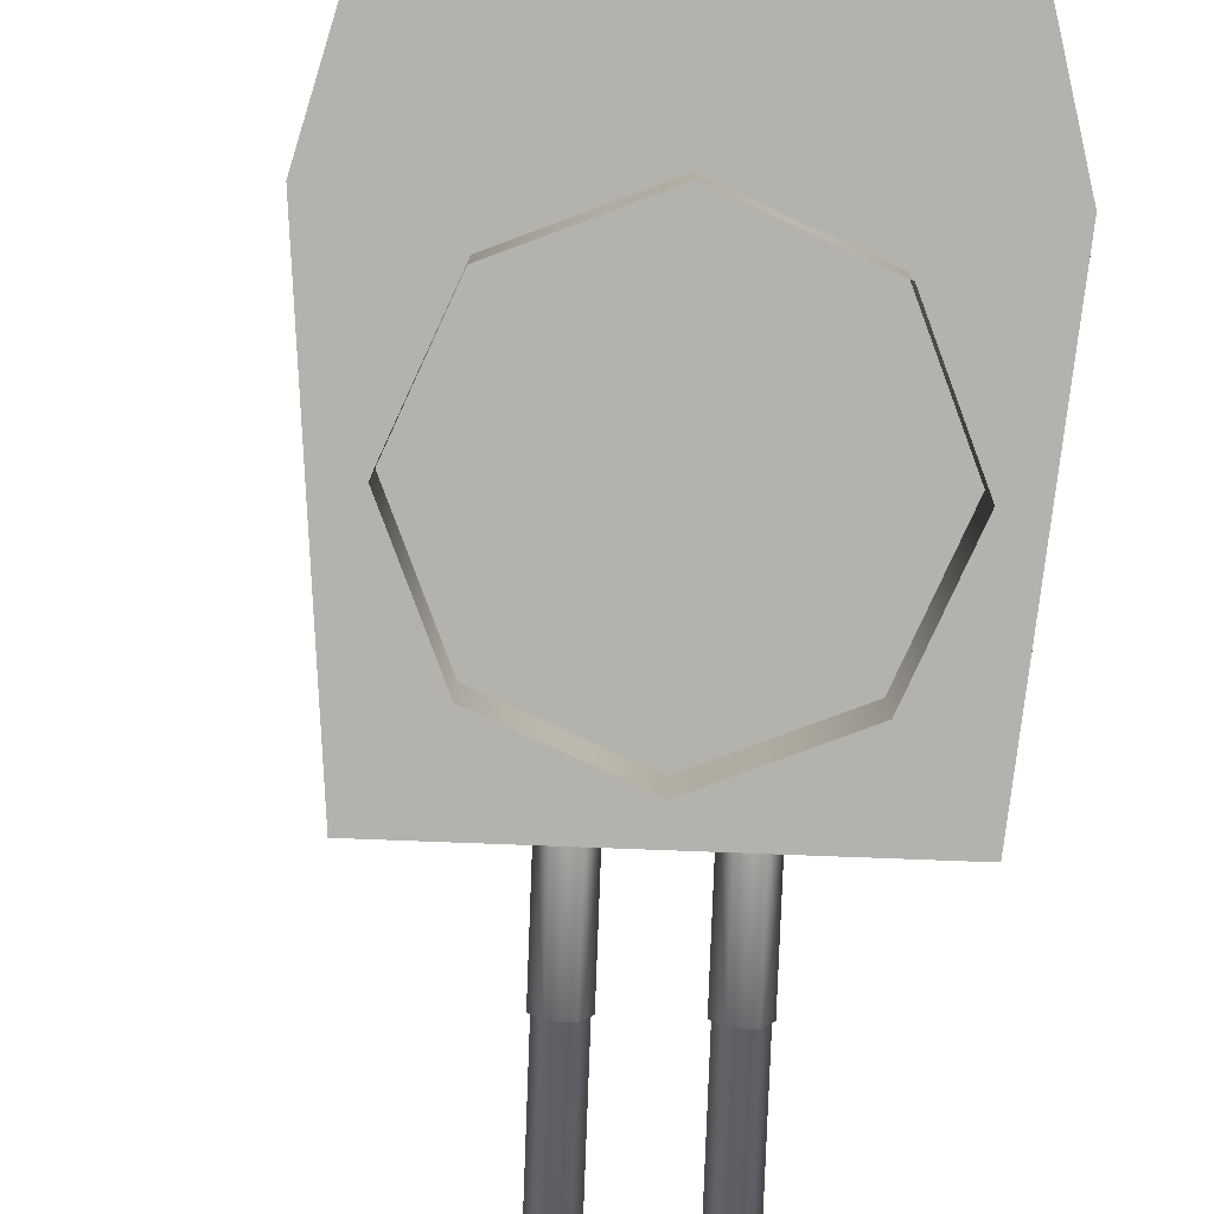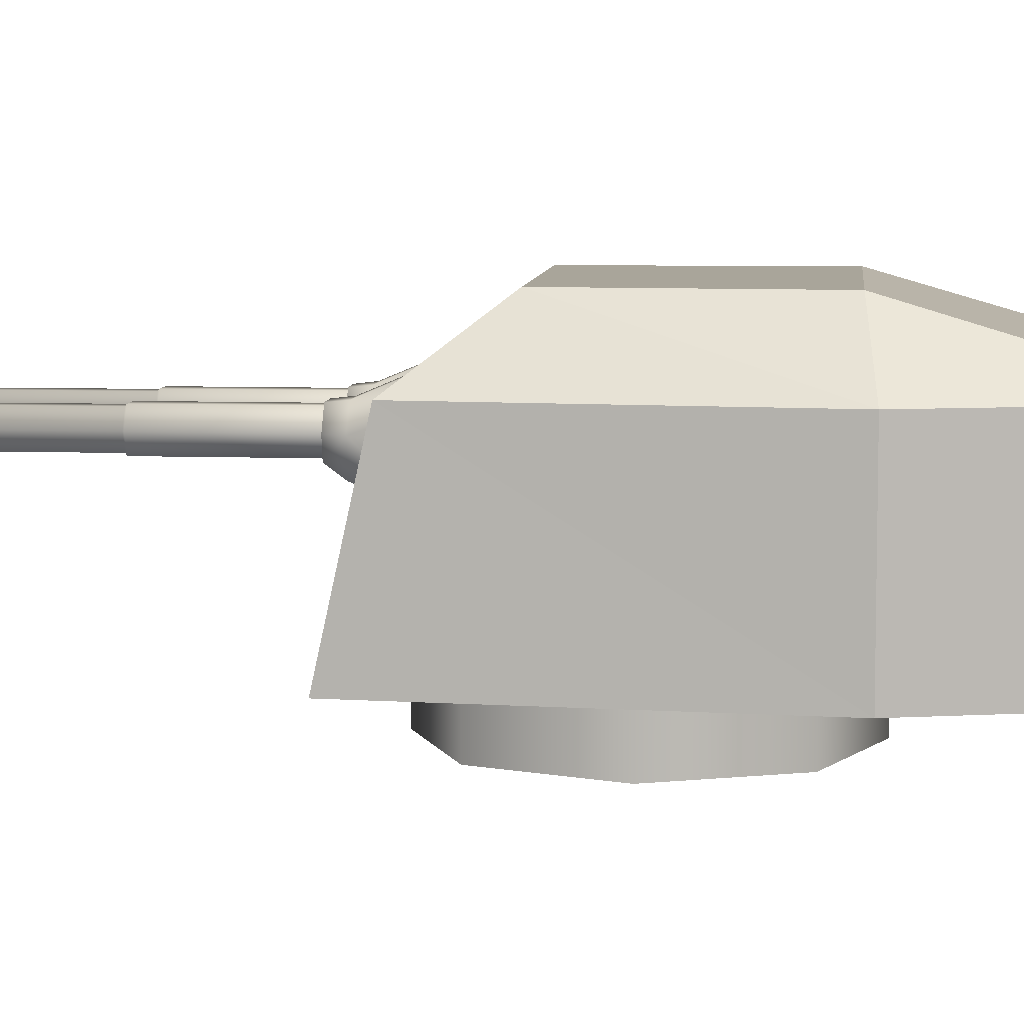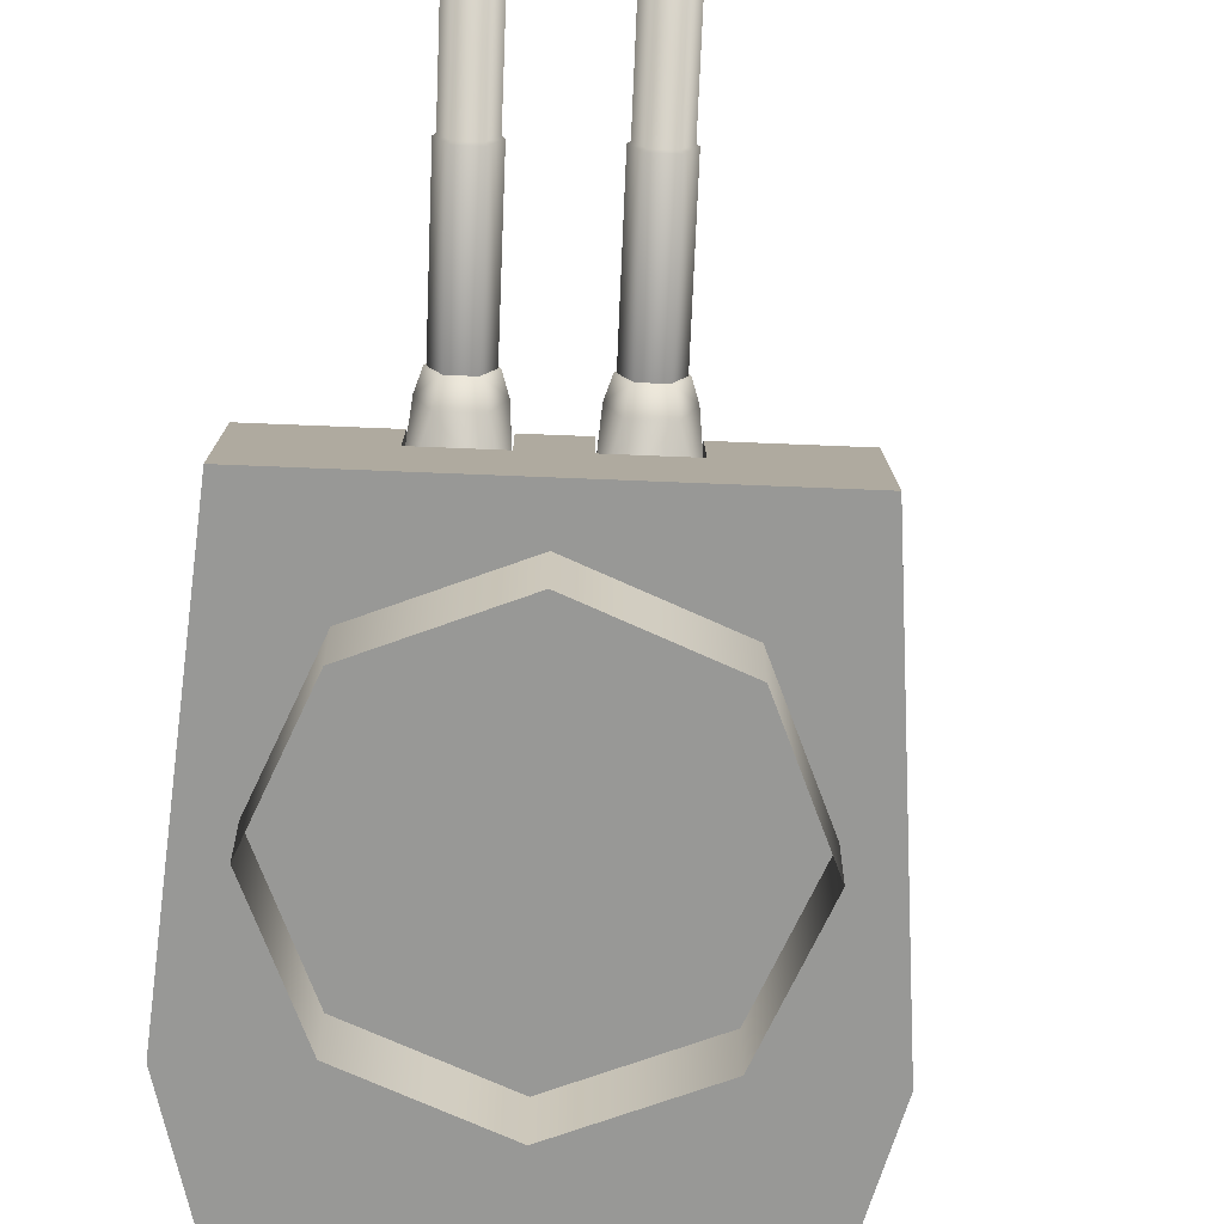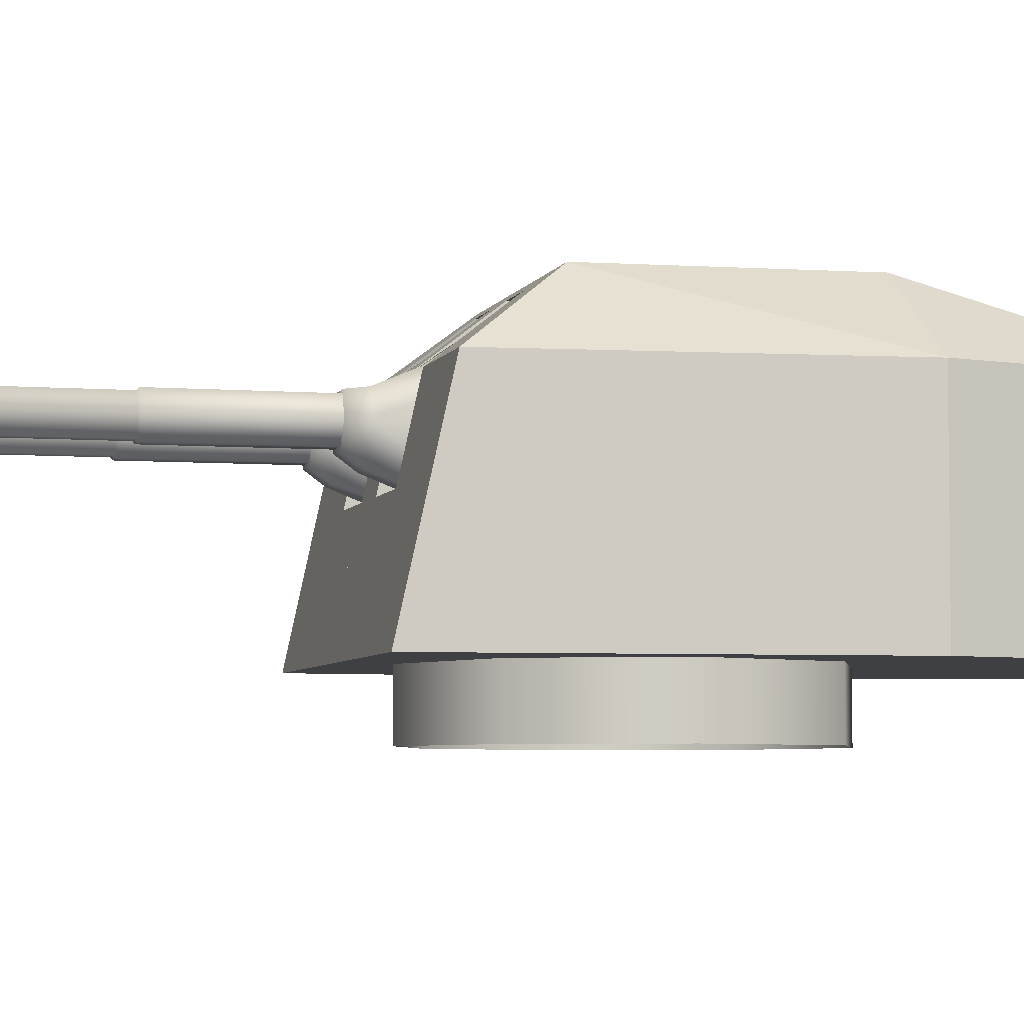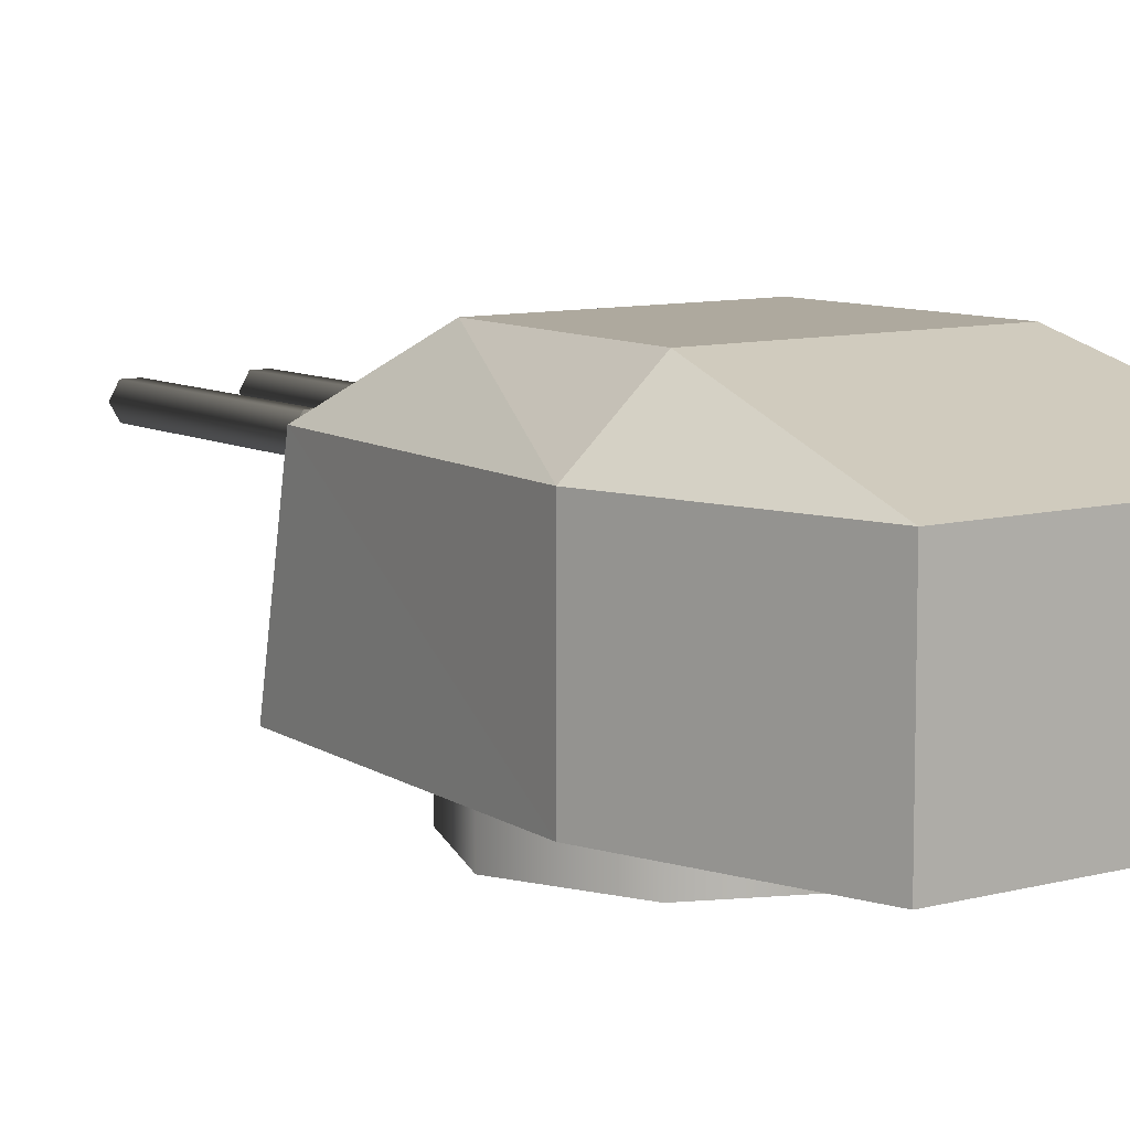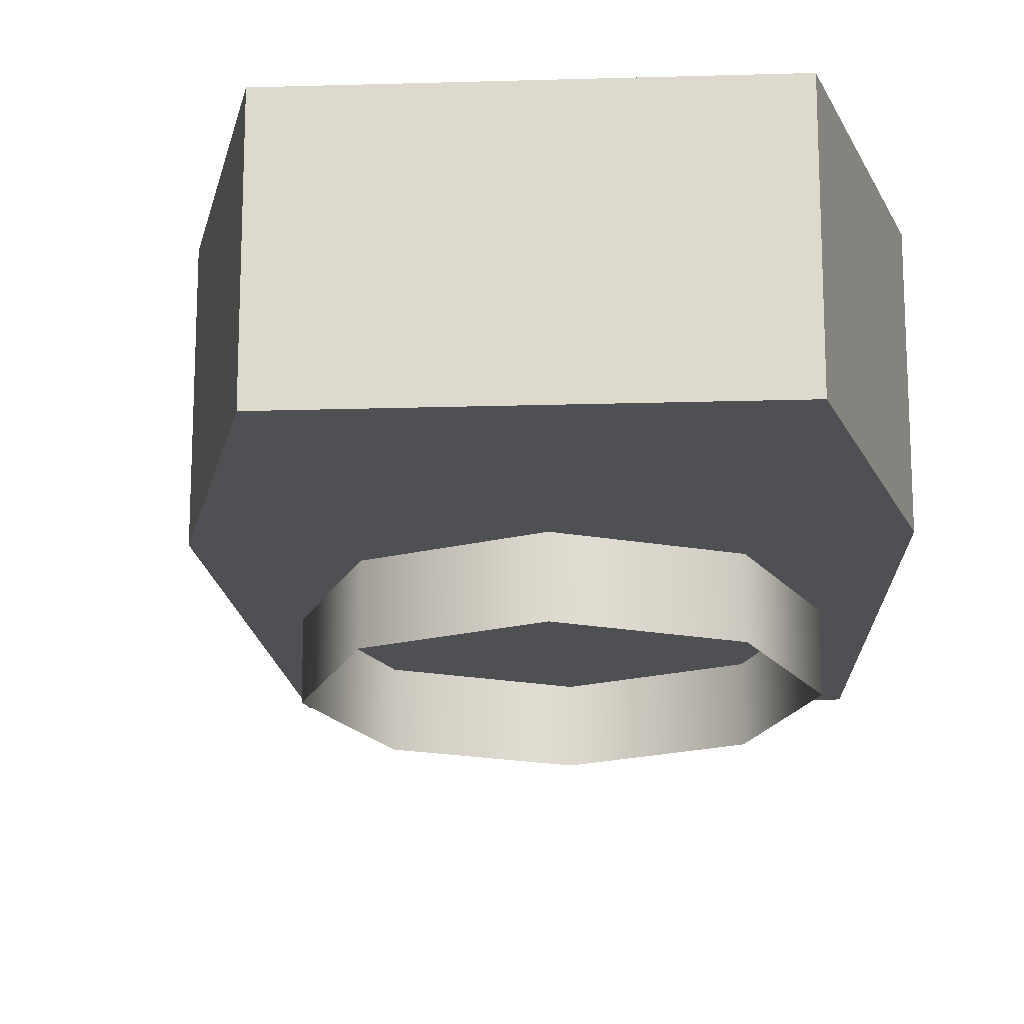
<metadata>
{"format":"obj","ext":"obj","renderer":"f3d","projection":"perspective","resolution":1024,"background":"white","views":[{"elev":-79.5,"azim":-18.3,"up":"+Y"},{"elev":7.5,"azim":-100.5,"up":"+Y"},{"elev":-68.4,"azim":161.5,"up":"+Y"},{"elev":-4.9,"azim":-120.6,"up":"+Y"},{"elev":9.0,"azim":-51.8,"up":"+Y"},{"elev":-19.2,"azim":-12.9,"up":"+Y"}]}
</metadata>
<code>
o Gun_Z39_main_barrel_Circle.005
v 41.82 6.756 -1.334
v 41.89 6.729 -0.7336
v 41.97 6.606 -1.658
v 41.94 6.299 -0.8913
v 42.08 6.382 -1.637
v 41.66 6.606 -1.748
v 41.56 6.382 -1.787
v 41.75 6.189 -1.917
v 41.67 6.072 -1.764
v 41.65 7.284 -0.5902
v 41.29 6.299 -1.077
v 41.25 6.729 -0.9197
v 41.34 5.869 -1.234
v 41.97 6.072 -1.678
v 41.98 5.869 -1.049
v 41.57 6.756 -1.406
v 41.19 7.284 -0.7235
v 41.66 6.388 -1.935
v 41.74 6.588 -1.904
v 42.07 6.388 -1.815
v 41.98 6.189 -1.848
v 41.99 6.588 -1.831
v 42.99 6.254 -5.5
v 41.79 6.254 -1.897
v 41.94 6.254 -1.854
v 42.99 6.523 -5.5
v 42.01 6.388 -1.832
v 41.94 6.523 -1.854
v 42.77 6.388 -5.564
v 41.79 6.523 -1.897
v 41.72 6.388 -1.918
v 42.85 6.254 -5.543
v 43.07 6.388 -5.478
v 42.85 6.523 -5.543
v 42.75 6.388 -5.571
v 43.01 6.234 -5.496
v 43.01 6.543 -5.496
v 42.83 6.234 -5.546
v 43.09 6.388 -5.472
v 42.83 6.543 -5.546
v 42.15 6.234 -3.177
v 42.41 6.388 -3.103
v 42.15 6.543 -3.177
v 42.06 6.388 -3.202
v 42.32 6.234 -3.128
v 42.32 6.543 -3.128
v 42.04 6.388 -3.192
v 42.33 6.215 -3.109
v 42.33 6.562 -3.109
v 42.13 6.215 -3.164
v 42.42 6.388 -3.081
v 42.13 6.562 -3.164
v 41.76 6.215 -1.885
v 42.05 6.388 -1.802
v 41.76 6.562 -1.885
v 41.67 6.388 -1.913
v 41.96 6.215 -1.83
v 41.96 6.562 -1.83
v 40.59 6.756 -1.689
v 40.64 6.606 -2.044
v 40.21 6.729 -1.22
v 40.54 6.382 -2.082
v 40.26 6.299 -1.376
v 40.95 6.606 -1.954
v 40.97 6.189 -2.142
v 41.06 6.382 -1.932
v 40.95 6.072 -1.972
v 40.34 7.284 -0.9668
v 40.9 6.299 -1.19
v 40.86 6.729 -1.034
v 40.66 6.072 -2.058
v 40.95 5.869 -1.347
v 40.31 5.869 -1.531
v 40.84 6.756 -1.616
v 40.81 7.284 -0.8335
v 41.05 6.388 -2.109
v 40.64 6.388 -2.23
v 40.97 6.588 -2.127
v 40.73 6.189 -2.211
v 40.72 6.588 -2.2
v 40.92 6.254 -2.148
v 41.83 6.254 -5.837
v 40.77 6.254 -2.191
v 40.7 6.388 -2.213
v 41.83 6.523 -5.837
v 40.77 6.523 -2.191
v 40.92 6.523 -2.148
v 42.05 6.388 -5.773
v 41 6.388 -2.127
v 41.98 6.254 -5.794
v 41.75 6.388 -5.859
v 41.98 6.523 -5.794
v 42.07 6.388 -5.766
v 41.73 6.388 -5.865
v 41.82 6.543 -5.841
v 41.99 6.234 -5.791
v 41.99 6.543 -5.791
v 41.3 6.234 -3.423
v 41.82 6.234 -5.841
v 41.04 6.388 -3.497
v 41.3 6.543 -3.423
v 41.39 6.388 -3.398
v 41.13 6.234 -3.472
v 41.13 6.543 -3.472
v 41.4 6.388 -3.376
v 41.11 6.215 -3.459
v 41.11 6.562 -3.459
v 41.02 6.388 -3.487
v 41.31 6.562 -3.403
v 40.94 6.215 -2.124
v 41.31 6.215 -3.403
v 40.65 6.388 -2.208
v 40.94 6.562 -2.124
v 41.03 6.388 -2.097
v 40.74 6.215 -2.18
v 40.74 6.562 -2.18
v 43 6.722 -1.034
v 42.39 4.837 2.026
v 43.08 4.837 -1.444
v 41.24 6.722 3.953
v 39.75 4.837 3.524
v 41.24 4.837 3.953
v 41.23 7.27 -0.8027
v 41.27 6.722 -0.9162
v 41.44 6.722 -1.485
v 40.35 4.837 1.436
v 42.39 6.722 2.026
v 41.64 7.386 1.715
v 42.14 7.386 -0.3813
v 39.75 6.722 3.524
v 40.38 7.386 1.35
v 42.03 6.722 -1.314
v 42.14 7.386 -0.3813
v 43 6.722 -1.034
v 43.08 4.837 -1.444
v 42.13 4.837 -1.719
v 41.22 6.722 -1.549
v 41.19 7.386 -0.6573
v 41.44 6.722 -1.485
v 41.55 4.837 -1.887
v 41.33 4.837 -1.95
v 41.49 5.929 -1.654
v 42.13 4.837 -1.719
v 41.55 4.837 -1.887
v 41.58 7.386 -0.5449
v 41.66 7.27 -0.6799
v 41.87 6.722 -0.7447
v 41.64 7.27 -0.6126
v 41.36 5.929 -1.205
v 42.03 6.722 -1.314
v 41.94 5.929 -1.035
v 42.07 5.929 -1.484
v 41.21 7.27 -0.7354
v 38.32 4.837 0.8456
v 39.44 6.722 -2.063
v 39.59 4.837 -2.455
v 38.27 6.722 3.094
v 38.27 4.837 3.094
v 40.83 6.722 -1.044
v 40.81 7.27 -0.9262
v 41 6.722 -1.613
v 38.32 6.722 0.8456
v 39.12 7.386 0.9845
v 39.81 7.386 -1.056
v 39.81 7.386 -1.056
v 40.41 6.722 -1.784
v 39.44 6.722 -2.063
v 40.98 7.386 -0.7186
v 39.59 4.837 -2.455
v 40.54 4.837 -2.18
v 40.77 7.386 -0.7799
v 41 6.722 -1.613
v 41.12 4.837 -2.012
v 40.54 4.837 -2.18
v 41.05 5.929 -1.78
v 41.12 4.837 -2.012
v 40.38 7.386 -0.8923
v 40.38 7.27 -1.049
v 40.24 6.722 -1.215
v 40.41 6.722 -1.784
v 40.92 5.929 -1.332
v 40.33 5.929 -1.502
v 40.46 5.929 -1.951
v 40.79 7.27 -0.8589
v 40.36 7.27 -0.9817
v 41.33 4.837 -1.95
v 41.58 7.386 -0.5449
v 40.98 7.386 -0.7186
v 41.19 7.386 -0.6573
v 40.38 7.386 -0.8923
v 40.77 7.386 -0.7799
v 42.33 4.864 0.4502
v 42.19 4.291 -0.7819
v 42.19 4.864 -0.7819
v 40.32 4.864 1.556
v 41.55 4.291 1.419
v 41.55 4.864 1.419
v 41.22 4.291 -1.556
v 41.22 4.864 -1.556
v 42.33 4.291 0.4502
v 39.99 4.291 -1.419
v 39.21 4.864 -0.4503
v 39.99 4.864 -1.419
v 39.35 4.291 0.7818
v 39.35 4.864 0.7818
v 39.21 4.291 -0.4503
v 40.32 4.291 1.556
f 117 118 119
f 120 121 122
f 123 124 125
f 122 126 118
f 126 119 118
f 127 122 118
f 120 127 128
f 127 129 128
f 130 128 131
f 132 133 134
f 129 131 128
f 132 135 136
f 137 138 139
f 137 140 141
f 142 143 144
f 123 145 146
f 146 147 148
f 125 149 142
f 150 151 147
f 142 151 152
f 146 153 123
f 124 148 147
f 154 155 156
f 121 157 158
f 159 160 161
f 126 158 154
f 156 126 154
f 158 162 154
f 157 163 162
f 162 164 155
f 130 163 157
f 165 166 167
f 164 131 168
f 169 166 170
f 171 137 172
f 173 137 141
f 174 175 176
f 177 160 178
f 178 179 180
f 181 161 175
f 180 182 183
f 182 175 183
f 184 178 160
f 185 184 159
f 117 127 118
f 120 130 121
f 123 153 124
f 122 121 126
f 126 186 119
f 127 120 122
f 127 117 129
f 130 120 128
f 132 187 133
f 129 168 131
f 132 134 135
f 137 188 138
f 137 139 140
f 142 152 143
f 123 189 145
f 146 150 147
f 125 124 149
f 150 152 151
f 142 149 151
f 146 148 153
f 147 151 124
f 151 149 124
f 124 153 148
f 154 162 155
f 121 130 157
f 159 184 160
f 126 121 158
f 156 186 126
f 158 157 162
f 162 163 164
f 130 131 163
f 165 190 166
f 164 163 131
f 169 167 166
f 171 188 137
f 173 172 137
f 174 183 175
f 177 191 160
f 178 185 179
f 181 159 161
f 180 179 182
f 182 181 175
f 184 185 178
f 181 182 159
f 182 179 159
f 179 185 159
f 1 2 3
f 2 4 5
f 6 1 3
f 7 8 9
f 10 2 1
f 11 12 7
f 13 14 15
f 12 16 6
f 4 15 5
f 10 16 17
f 16 12 17
f 13 7 9
f 6 18 7
f 7 13 11
f 5 15 14
f 5 3 2
f 7 12 6
f 19 20 18
f 18 21 8
f 14 8 21
f 3 20 22
f 6 22 19
f 5 21 20
f 23 24 25
f 26 27 28
f 29 30 31
f 32 31 24
f 33 25 27
f 34 28 30
f 32 35 29
f 33 36 23
f 34 37 26
f 23 38 32
f 26 39 33
f 29 40 34
f 36 41 38
f 37 42 39
f 35 43 40
f 38 44 35
f 39 45 36
f 40 46 37
f 41 47 44
f 42 48 45
f 43 49 46
f 41 48 50
f 46 51 42
f 44 52 43
f 48 53 50
f 49 54 51
f 47 55 52
f 50 56 47
f 51 57 48
f 52 58 49
f 59 60 61
f 61 62 63
f 59 64 60
f 65 66 67
f 68 59 61
f 69 66 70
f 71 72 73
f 70 64 74
f 63 62 73
f 74 68 75
f 74 75 70
f 72 67 66
f 76 64 66
f 66 69 72
f 62 71 73
f 62 61 60
f 66 64 70
f 77 78 76
f 79 76 65
f 71 65 67
f 60 77 62
f 64 80 60
f 62 79 71
f 81 82 83
f 84 85 86
f 87 88 89
f 89 90 81
f 83 91 84
f 86 92 87
f 93 90 88
f 82 94 91
f 95 92 85
f 96 82 90
f 94 85 91
f 97 88 92
f 98 99 96
f 100 95 94
f 101 93 97
f 102 96 93
f 103 94 99
f 104 97 95
f 105 98 102
f 106 100 103
f 107 101 104
f 98 106 103
f 108 104 100
f 109 102 101
f 110 106 111
f 112 107 108
f 113 105 109
f 114 111 105
f 115 108 106
f 116 109 107
f 6 16 1
f 7 18 8
f 13 9 14
f 10 1 16
f 6 19 18
f 19 22 20
f 18 20 21
f 14 9 8
f 3 5 20
f 6 3 22
f 5 14 21
f 23 32 24
f 26 33 27
f 29 34 30
f 32 29 31
f 33 23 25
f 34 26 28
f 32 38 35
f 33 39 36
f 34 40 37
f 23 36 38
f 26 37 39
f 29 35 40
f 36 45 41
f 37 46 42
f 35 44 43
f 38 41 44
f 39 42 45
f 40 43 46
f 41 50 47
f 42 51 48
f 43 52 49
f 41 45 48
f 46 49 51
f 44 47 52
f 48 57 53
f 49 58 54
f 47 56 55
f 50 53 56
f 51 54 57
f 52 55 58
f 59 74 64
f 65 76 66
f 71 67 72
f 74 59 68
f 76 78 64
f 77 80 78
f 79 77 76
f 71 79 65
f 60 80 77
f 64 78 80
f 62 77 79
f 81 90 82
f 84 91 85
f 87 92 88
f 89 88 90
f 83 82 91
f 86 85 92
f 93 96 90
f 82 99 94
f 95 97 92
f 96 99 82
f 94 95 85
f 97 93 88
f 98 103 99
f 100 104 95
f 101 102 93
f 102 98 96
f 103 100 94
f 104 101 97
f 105 111 98
f 106 108 100
f 107 109 101
f 98 111 106
f 108 107 104
f 109 105 102
f 110 115 106
f 112 116 107
f 113 114 105
f 114 110 111
f 115 112 108
f 116 113 109
f 192 193 194
f 195 196 197
f 194 198 199
f 197 200 192
f 201 202 203
f 204 195 205
f 198 203 199
f 206 205 202
f 192 200 193
f 195 207 196
f 194 193 198
f 197 196 200
f 201 206 202
f 204 207 195
f 198 201 203
f 206 204 205

</code>
